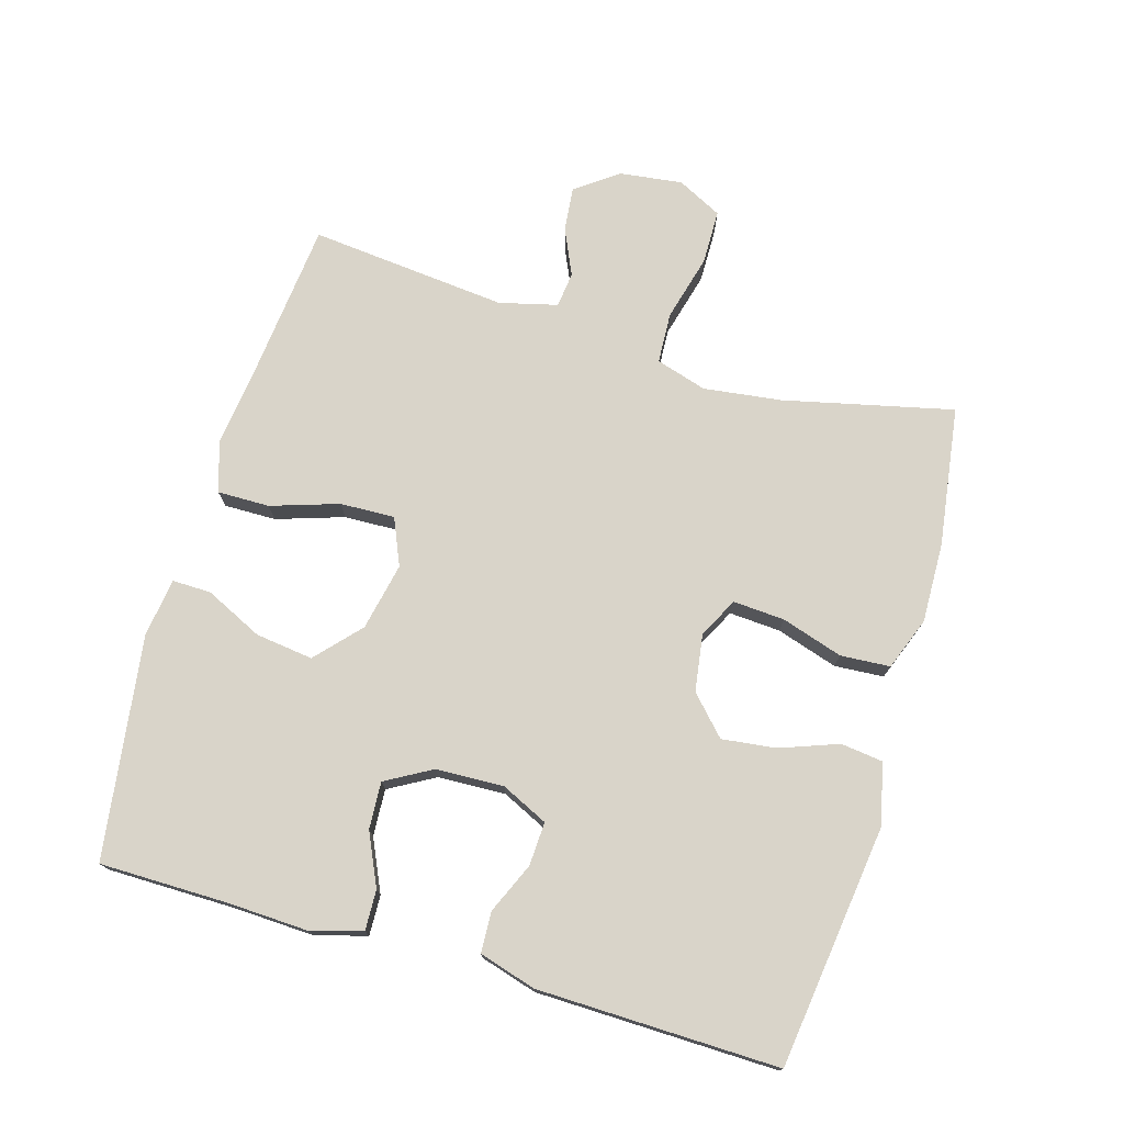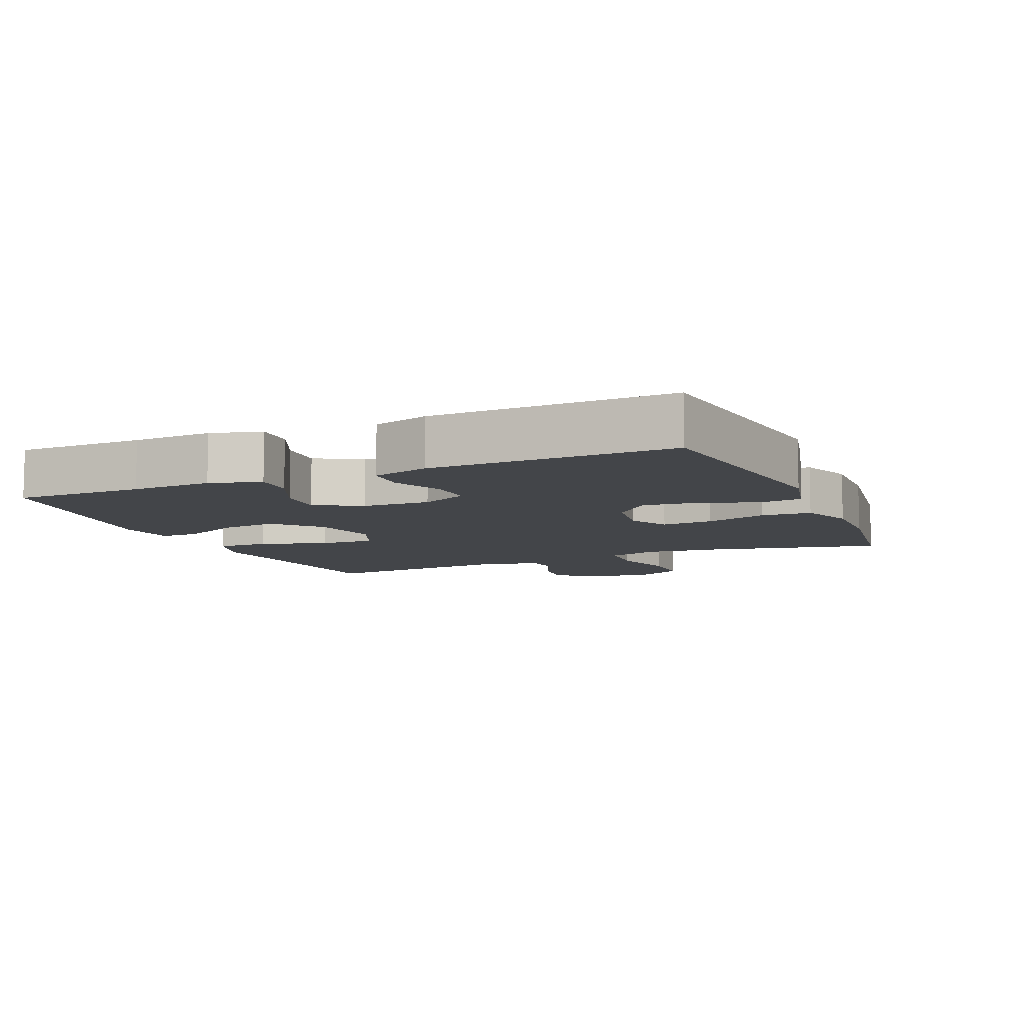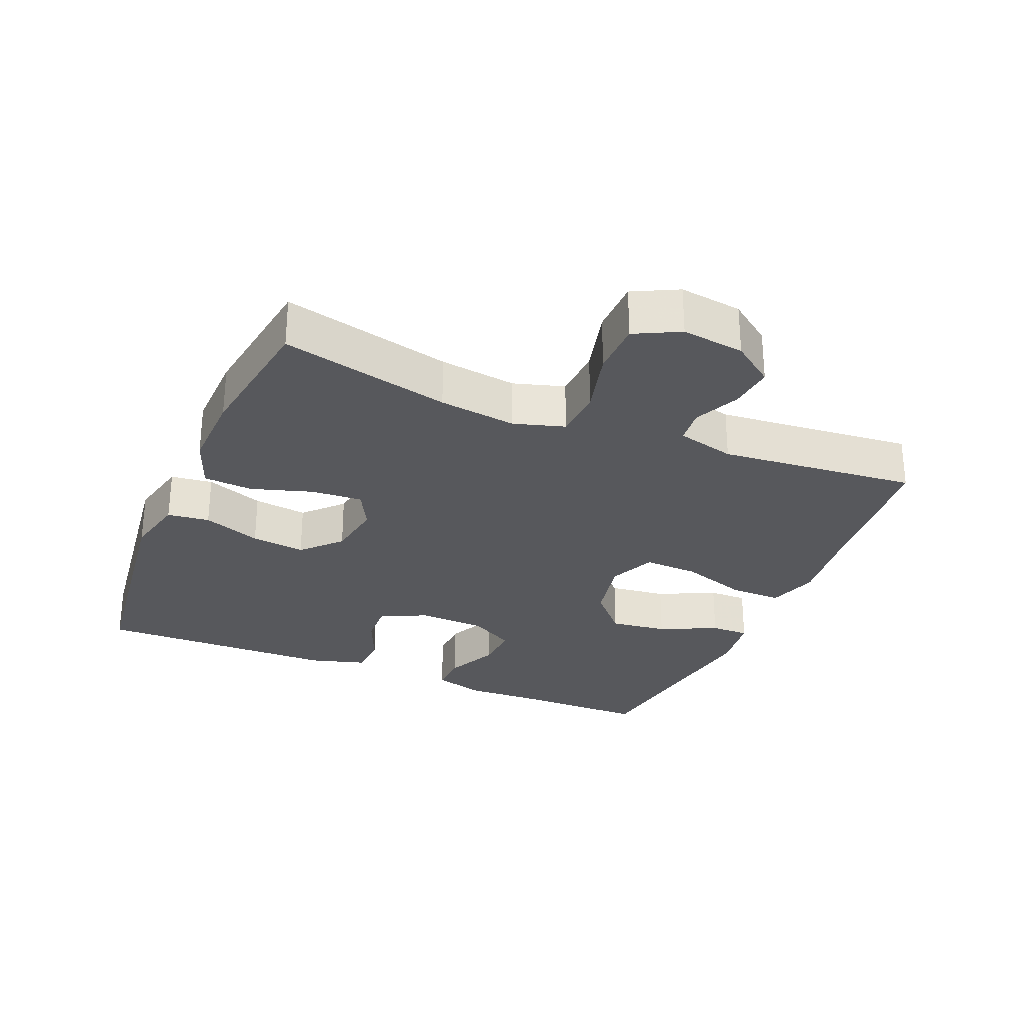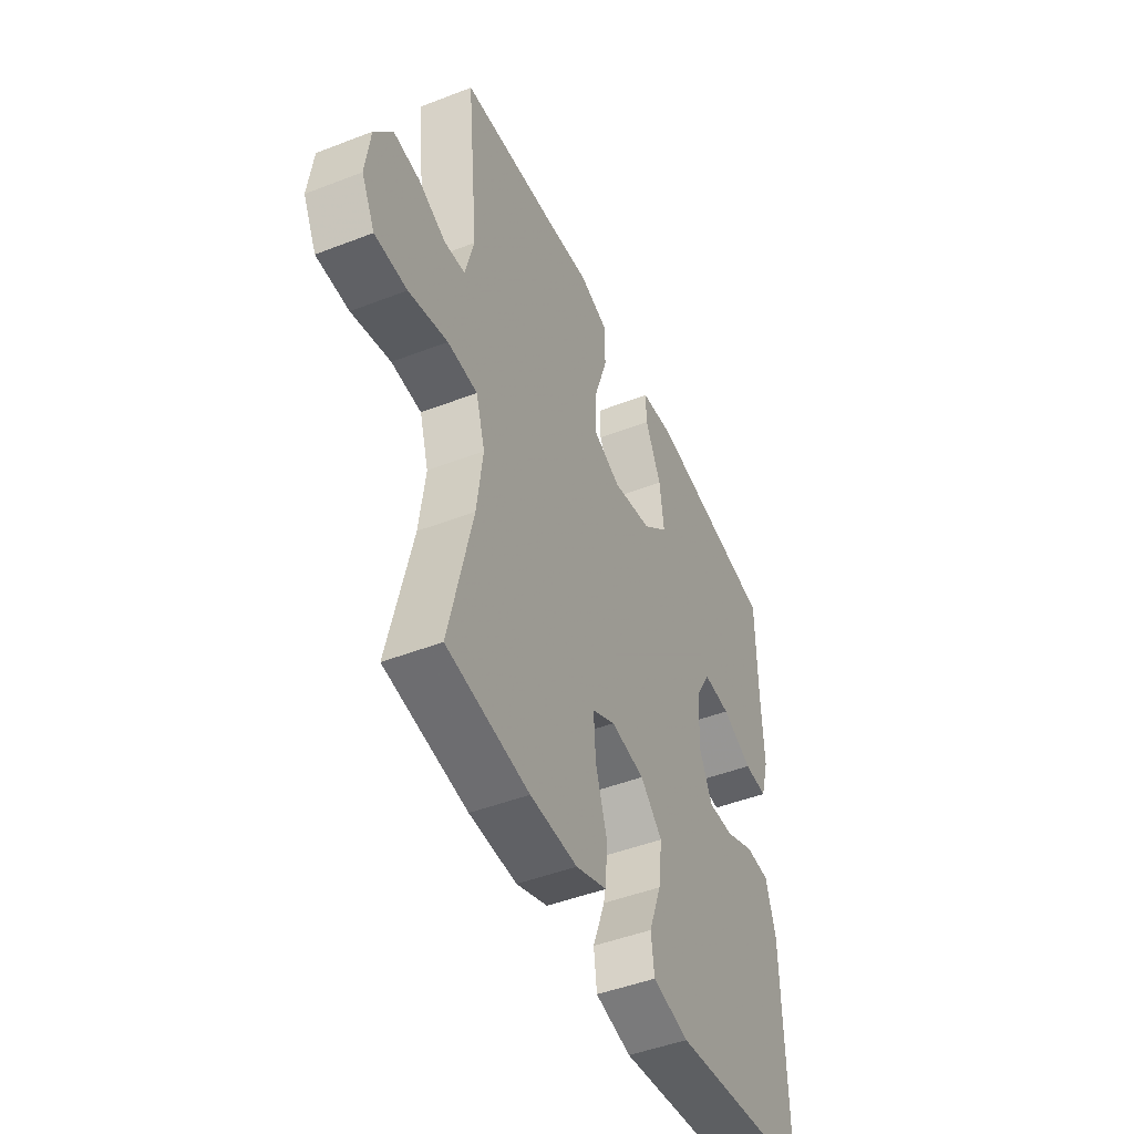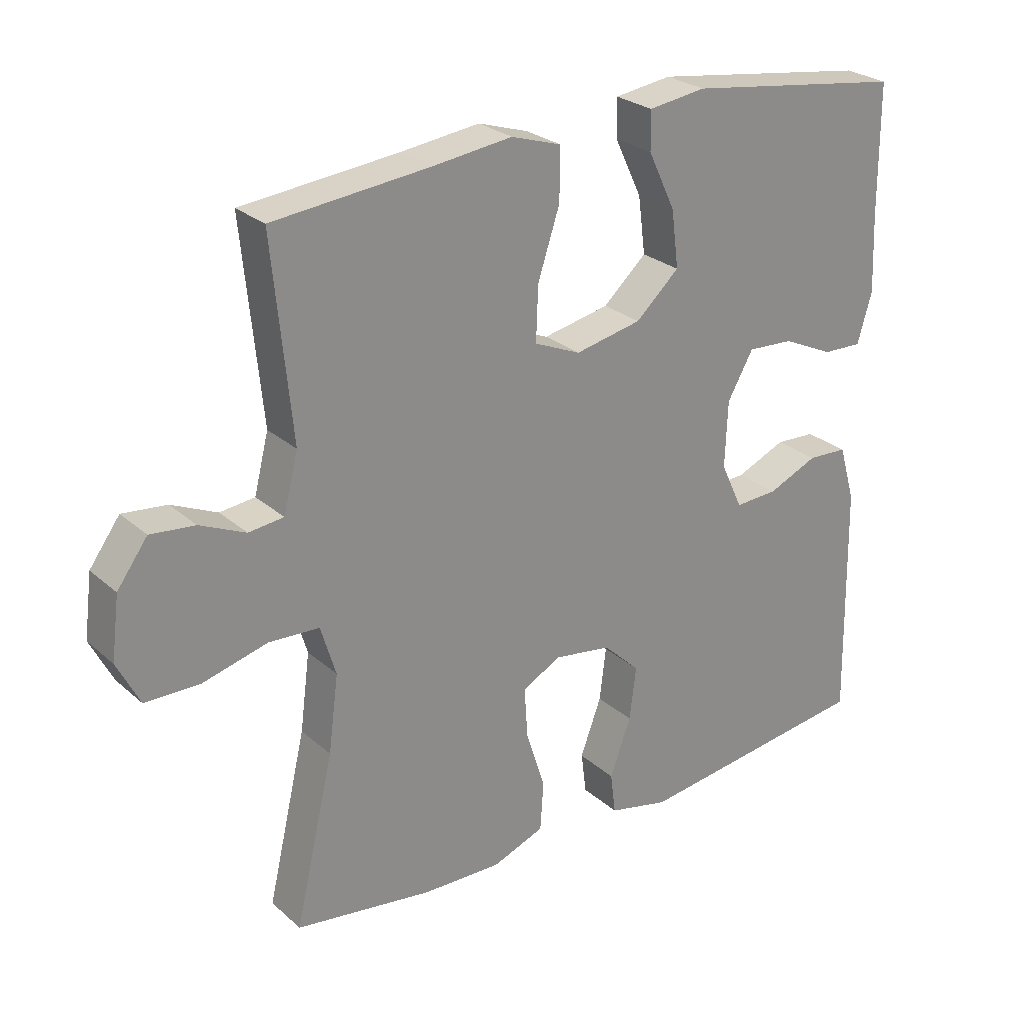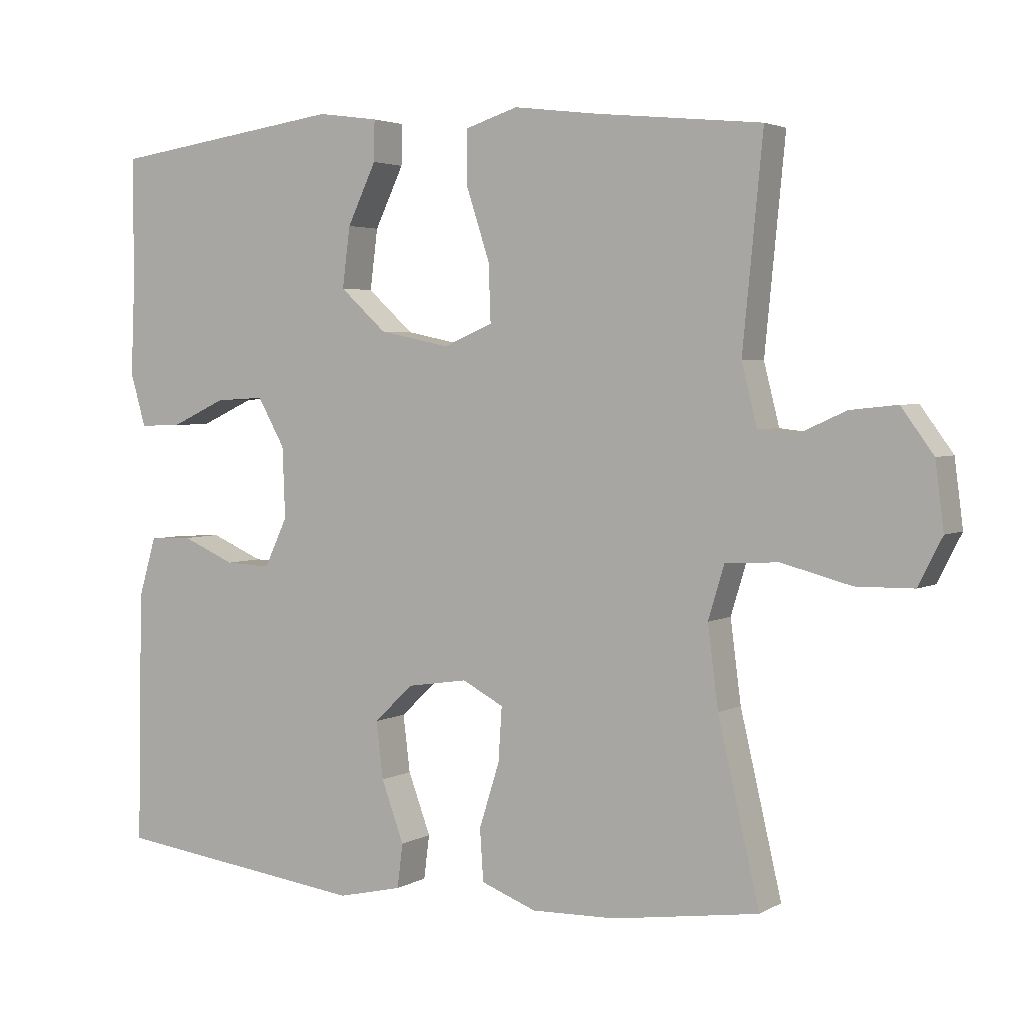
<metadata>
{"format":"obj","ext":"obj","renderer":"f3d","projection":"perspective","resolution":1024,"background":"white","views":[{"elev":74.9,"azim":106.4,"up":"+Y"},{"elev":-8.6,"azim":113.4,"up":"+Y"},{"elev":-28.6,"azim":-112.9,"up":"+Y"},{"elev":-47.0,"azim":-66.3,"up":"+Z"},{"elev":26.2,"azim":-36.5,"up":"+Z"},{"elev":3.3,"azim":-150.2,"up":"+Z"}]}
</metadata>
<code>
v 0.5 0.07 -0.5
v 0.138 0.07 -0.547
v 0.046 0.07 -0.526
v 0.038 0.07 -0.463
v 0.07 0.07 -0.376
v 0.08 0.07 -0.295
v 0.024 0.07 -0.242
v -0.062 0.07 -0.229
v -0.121 0.07 -0.26
v -0.116 0.07 -0.337
v -0.087 0.07 -0.429
v -0.092 0.07 -0.503
v -0.171 0.07 -0.533
v -0.291 0.07 -0.53
v -0.5 0.07 -0.5
v -0.441 0.07 -0.246
v -0.426 0.07 -0.13
v -0.449 0.07 -0.054
v -0.525 0.07 -0.05
v -0.624 0.07 -0.076
v -0.706 0.07 -0.075
v -0.74 0.07 -0.008
v -0.728 0.07 0.086
v -0.682 0.07 0.149
v -0.615 0.07 0.142
v -0.546 0.07 0.111
v -0.493 0.07 0.117
v -0.471 0.07 0.204
v -0.5 0.07 0.5
v -0.263 0.07 0.524
v -0.143 0.07 0.539
v -0.067 0.07 0.515
v -0.068 0.07 0.437
v -0.101 0.07 0.336
v -0.104 0.07 0.254
v -0.034 0.07 0.224
v 0.067 0.07 0.245
v 0.133 0.07 0.305
v 0.122 0.07 0.391
v 0.081 0.07 0.477
v 0.08 0.07 0.535
v 0.167 0.07 0.547
v 0.5 0.07 0.5
v 0.501 0.07 0.307
v 0.506 0.07 0.187
v 0.484 0.07 0.111
v 0.424 0.07 0.113
v 0.346 0.07 0.149
v 0.276 0.07 0.153
v 0.237 0.07 0.084
v 0.233 0.07 -0.017
v 0.266 0.07 -0.087
v 0.331 0.07 -0.084
v 0.407 0.07 -0.051
v 0.468 0.07 -0.054
v 0.493 0.07 -0.139
v 0.5 0 -0.5
v 0.138 0 -0.547
v 0.046 0 -0.526
v 0.038 0 -0.463
v 0.07 0 -0.376
v 0.08 0 -0.295
v 0.024 0 -0.242
v -0.062 0 -0.229
v -0.121 0 -0.26
v -0.116 0 -0.337
v -0.087 0 -0.429
v -0.092 0 -0.503
v -0.171 0 -0.533
v -0.291 0 -0.53
v -0.5 0 -0.5
v -0.441 0 -0.246
v -0.426 0 -0.13
v -0.449 0 -0.054
v -0.525 0 -0.05
v -0.624 0 -0.076
v -0.706 0 -0.075
v -0.74 0 -0.008
v -0.728 0 0.086
v -0.682 0 0.149
v -0.615 0 0.142
v -0.546 0 0.111
v -0.493 0 0.117
v -0.471 0 0.204
v -0.5 0 0.5
v -0.263 0 0.524
v -0.143 0 0.539
v -0.067 0 0.515
v -0.068 0 0.437
v -0.101 0 0.336
v -0.104 0 0.254
v -0.034 0 0.224
v 0.067 0 0.245
v 0.133 0 0.305
v 0.122 0 0.391
v 0.081 0 0.477
v 0.08 0 0.535
v 0.167 0 0.547
v 0.5 0 0.5
v 0.501 0 0.307
v 0.506 0 0.187
v 0.484 0 0.111
v 0.424 0 0.113
v 0.346 0 0.149
v 0.276 0 0.153
v 0.237 0 0.084
v 0.233 0 -0.017
v 0.266 0 -0.087
v 0.331 0 -0.084
v 0.407 0 -0.051
v 0.468 0 -0.054
v 0.493 0 -0.139
f 3 4 5
f 2 3 5
f 1 2 5
f 56 1 5
f 55 56 5
f 54 55 5
f 53 54 5
f 52 53 5 6
f 51 52 6 7
f 50 51 7 8
f 49 50 8 9
f 46 47 48
f 45 46 48
f 44 45 48
f 44 48 49
f 43 44 49
f 42 43 49
f 41 42 49
f 40 41 49
f 39 40 49
f 38 39 49
f 37 38 49 9
f 32 33 34
f 31 32 34
f 30 31 34
f 30 34 35
f 29 30 35
f 28 29 35
f 27 28 35 36
f 24 25 26
f 23 24 26
f 22 23 26
f 21 22 26
f 20 21 26
f 19 20 26
f 18 19 26 27
f 36 37 9
f 27 36 9
f 18 27 9
f 17 18 9
f 14 15 16
f 13 14 16
f 12 13 16
f 11 12 16
f 10 11 16
f 9 10 16 17
f 61 60 59
f 61 59 58
f 61 58 57
f 61 57 112
f 61 112 111
f 61 111 110
f 61 110 109
f 62 61 109 108
f 63 62 108 107
f 64 63 107 106
f 65 64 106 105
f 104 103 102
f 104 102 101
f 104 101 100
f 105 104 100
f 105 100 99
f 105 99 98
f 105 98 97
f 105 97 96
f 105 96 95
f 105 95 94
f 65 105 94 93
f 90 89 88
f 90 88 87
f 90 87 86
f 91 90 86
f 91 86 85
f 91 85 84
f 92 91 84 83
f 82 81 80
f 82 80 79
f 82 79 78
f 82 78 77
f 82 77 76
f 82 76 75
f 83 82 75 74
f 65 93 92
f 65 92 83
f 65 83 74
f 65 74 73
f 72 71 70
f 72 70 69
f 72 69 68
f 72 68 67
f 72 67 66
f 73 72 66 65
f 1 57 58 2
f 2 58 59 3
f 3 59 60 4
f 4 60 61 5
f 5 61 62 6
f 6 62 63 7
f 7 63 64 8
f 8 64 65 9
f 9 65 66 10
f 10 66 67 11
f 11 67 68 12
f 12 68 69 13
f 13 69 70 14
f 14 70 71 15
f 15 71 72 16
f 16 72 73 17
f 17 73 74 18
f 18 74 75 19
f 19 75 76 20
f 20 76 77 21
f 21 77 78 22
f 22 78 79 23
f 23 79 80 24
f 24 80 81 25
f 25 81 82 26
f 26 82 83 27
f 27 83 84 28
f 28 84 85 29
f 29 85 86 30
f 30 86 87 31
f 31 87 88 32
f 32 88 89 33
f 33 89 90 34
f 34 90 91 35
f 35 91 92 36
f 36 92 93 37
f 37 93 94 38
f 38 94 95 39
f 39 95 96 40
f 40 96 97 41
f 41 97 98 42
f 42 98 99 43
f 43 99 100 44
f 44 100 101 45
f 45 101 102 46
f 46 102 103 47
f 47 103 104 48
f 48 104 105 49
f 49 105 106 50
f 50 106 107 51
f 51 107 108 52
f 52 108 109 53
f 53 109 110 54
f 54 110 111 55
f 55 111 112 56
f 56 112 57 1

</code>
